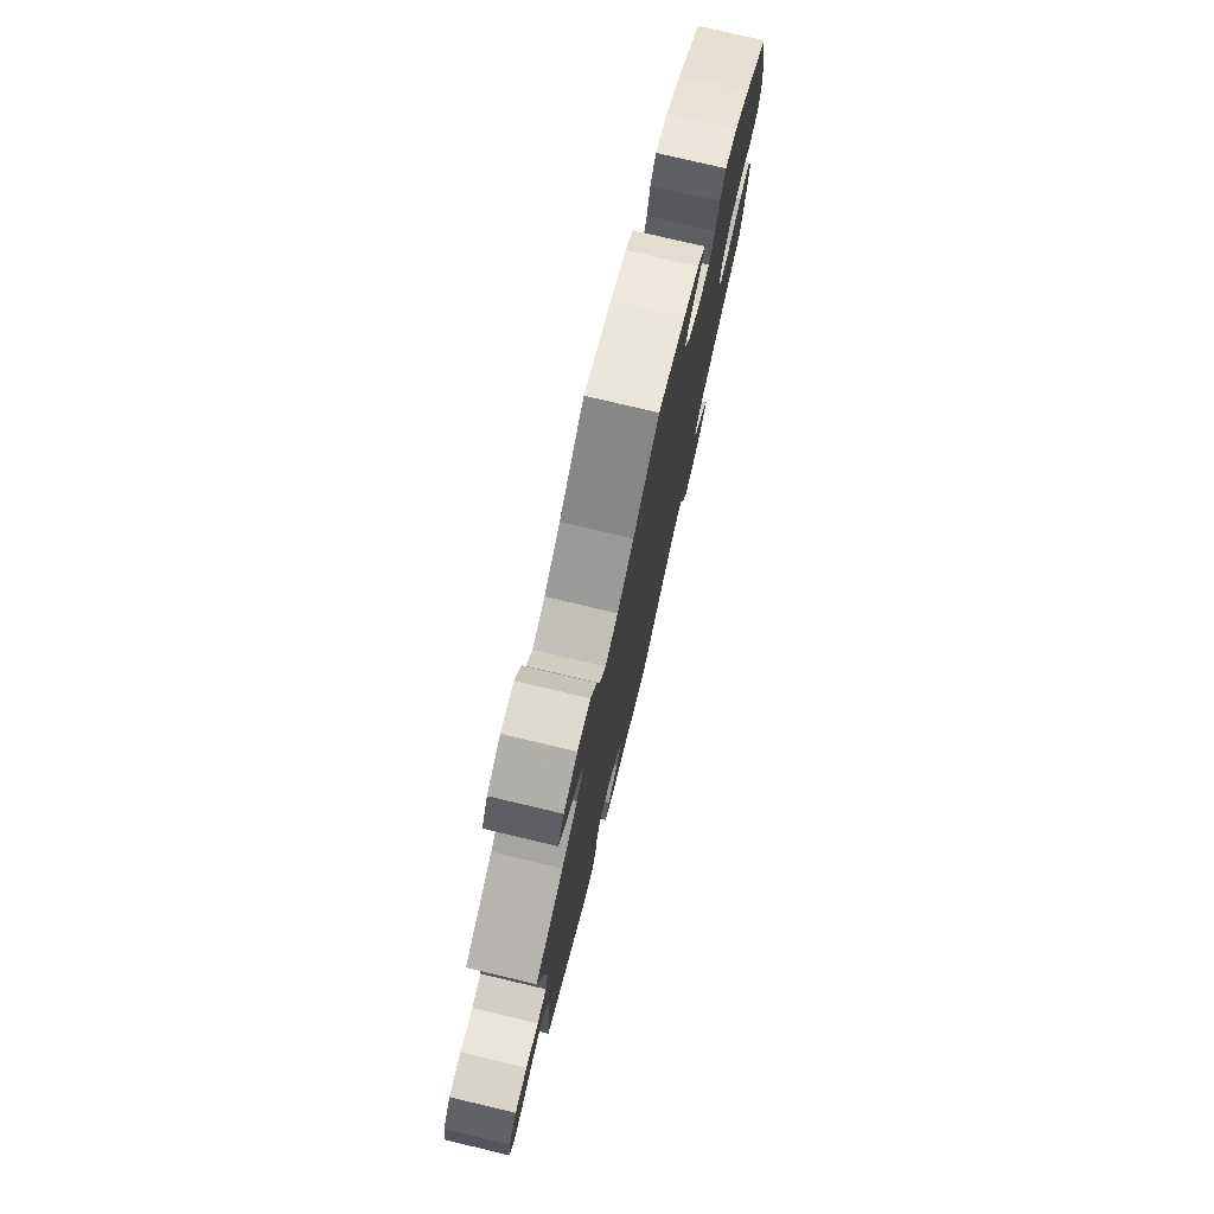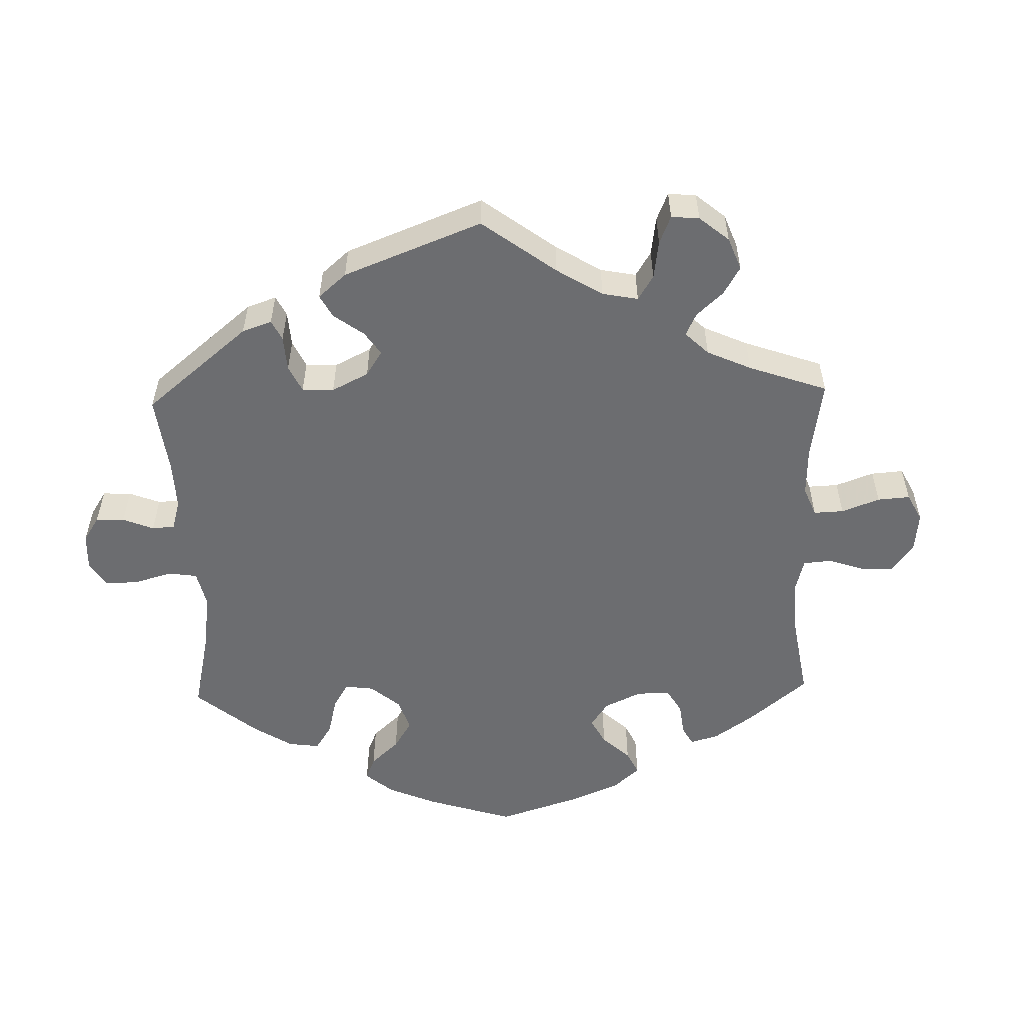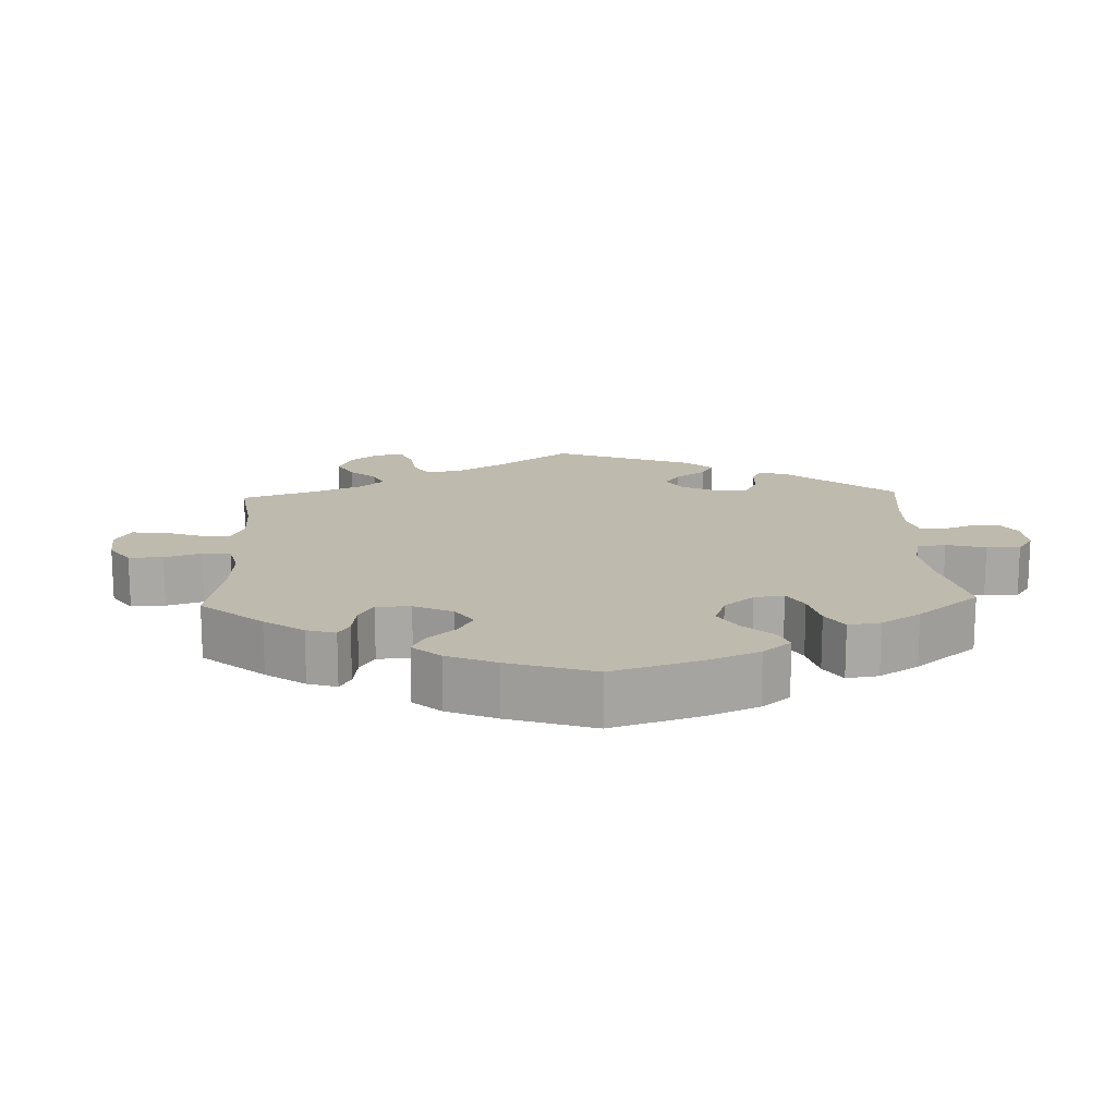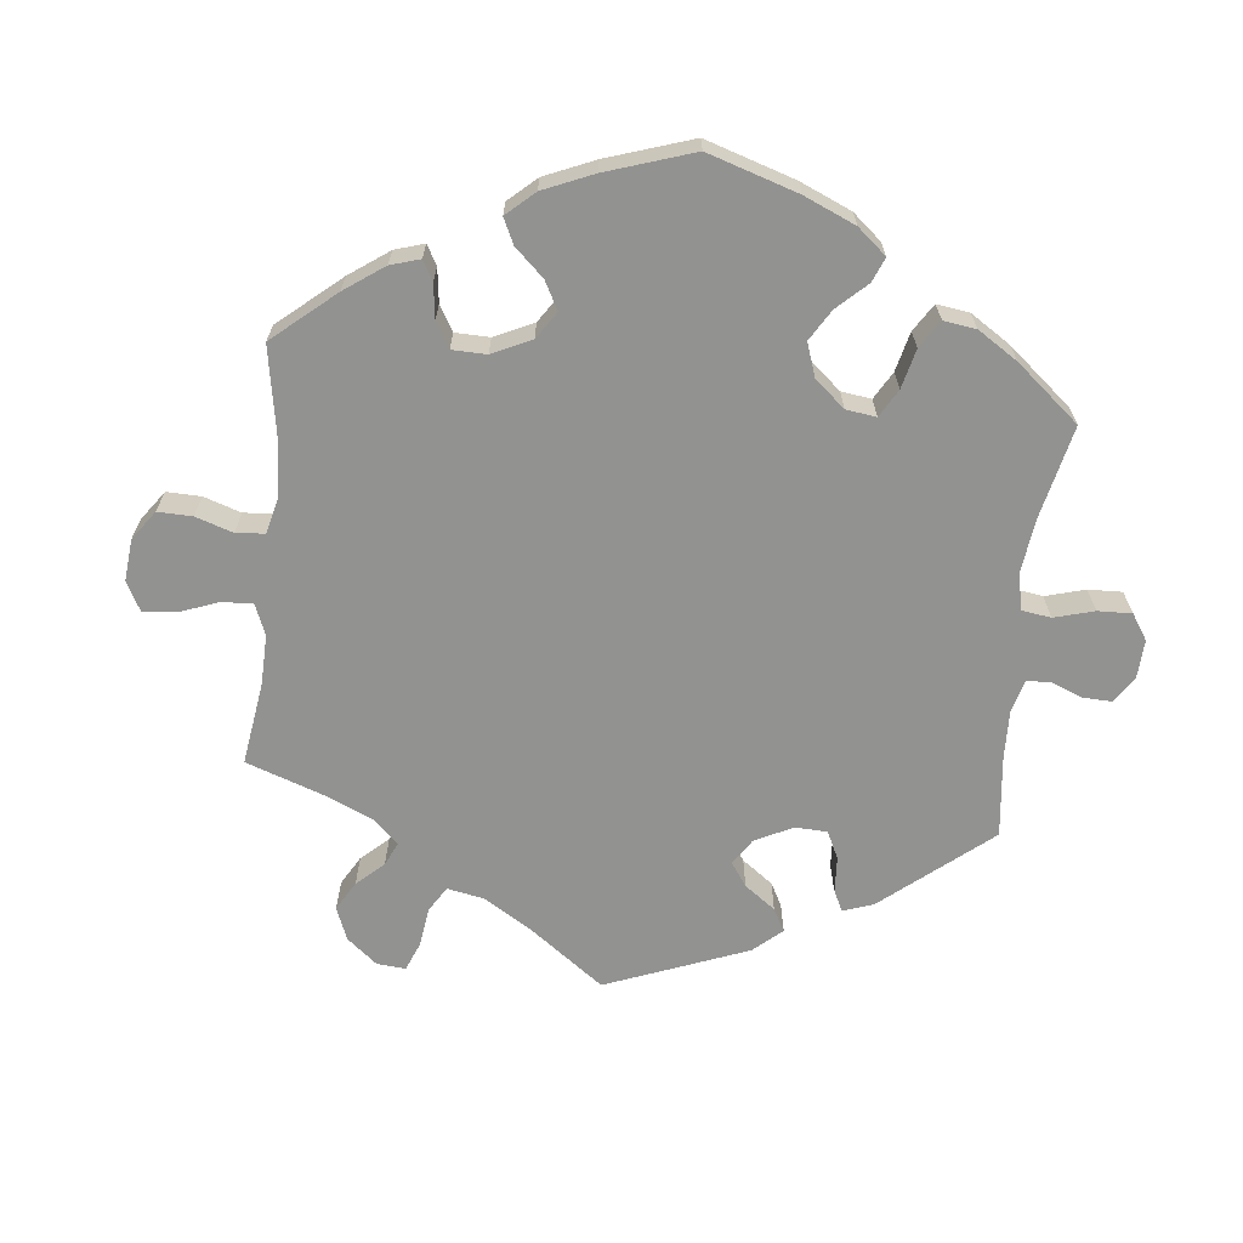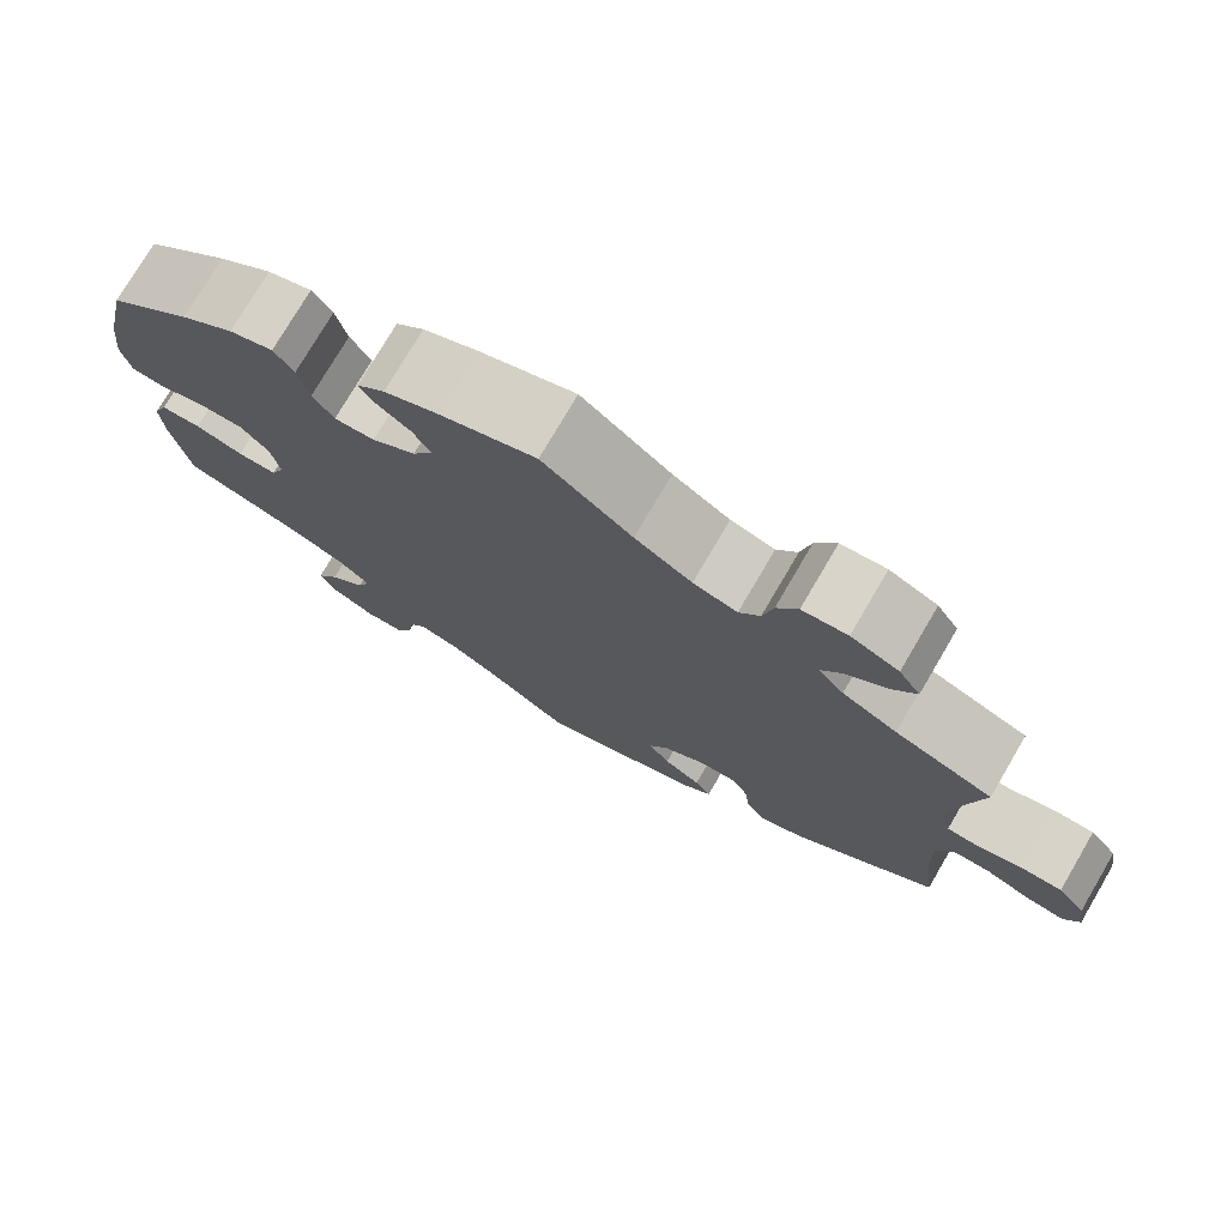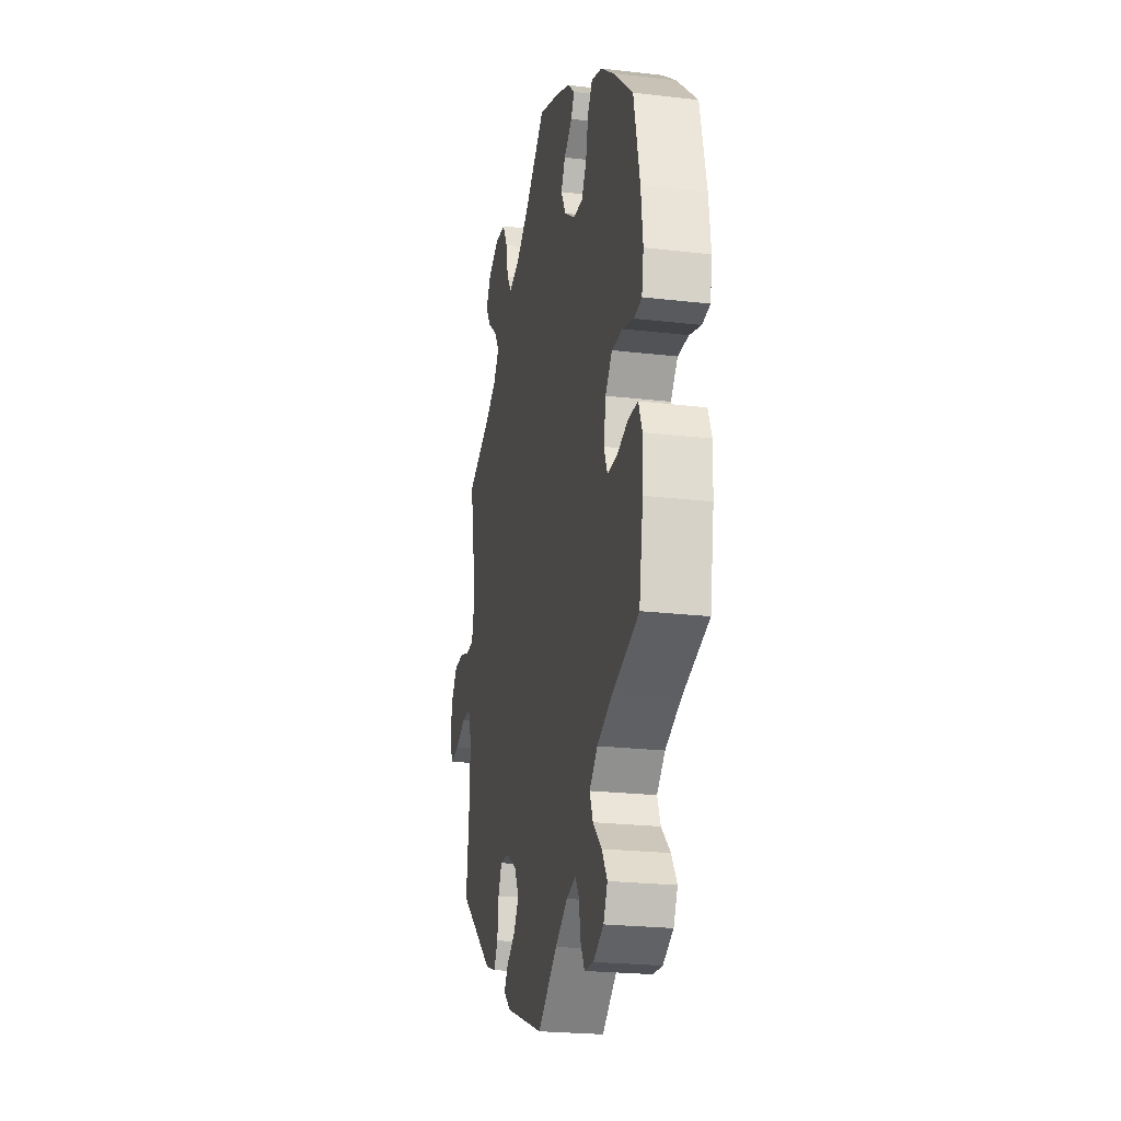
<metadata>
{"format":"obj","ext":"obj","renderer":"f3d","projection":"perspective","resolution":1024,"background":"white","views":[{"elev":77.1,"azim":-76.7,"up":"+Z"},{"elev":-54.0,"azim":-118.4,"up":"+Y"},{"elev":15.4,"azim":57.7,"up":"+Y"},{"elev":-66.2,"azim":53.8,"up":"+Y"},{"elev":76.1,"azim":-149.6,"up":"+Z"},{"elev":-23.1,"azim":78.7,"up":"+Z"}]}
</metadata>
<code>
v 0.105 0.07 0.54
v 0.166 0.07 0.512
v 0.197 0.07 0.483
v 0.181 0.07 0.456
v 0.143 0.07 0.427
v 0.123 0.07 0.392
v 0.146 0.07 0.35
v 0.195 0.07 0.316
v 0.24 0.07 0.313
v 0.263 0.07 0.35
v 0.275 0.07 0.403
v 0.297 0.07 0.435
v 0.346 0.07 0.419
v 0.406 0.07 0.374
v 0.5 0.07 0.29
v 0.528 0.07 0.163
v 0.537 0.07 0.086
v 0.528 0.07 0.035
v 0.492 0.07 0.03
v 0.439 0.07 0.046
v 0.389 0.07 0.047
v 0.357 0.07 0.01
v 0.347 0.07 -0.044
v 0.363 0.07 -0.083
v 0.407 0.07 -0.083
v 0.461 0.07 -0.067
v 0.506 0.07 -0.069
v 0.523 0.07 -0.111
v 0.52 0.07 -0.177
v 0.501 0.07 -0.289
v 0.377 0.07 -0.328
v 0.306 0.07 -0.358
v 0.268 0.07 -0.393
v 0.283 0.07 -0.431
v 0.324 0.07 -0.471
v 0.349 0.07 -0.511
v 0.33 0.07 -0.549
v 0.282 0.07 -0.574
v 0.239 0.07 -0.572
v 0.22 0.07 -0.536
v 0.213 0.07 -0.489
v 0.195 0.07 -0.462
v 0.151 0.07 -0.473
v 0.093 0.07 -0.509
v 0.001 0.07 -0.578
v -0.18 0.07 -0.511
v -0.214 0.07 -0.482
v -0.196 0.07 -0.455
v -0.154 0.07 -0.427
v -0.13 0.07 -0.392
v -0.151 0.07 -0.352
v -0.2 0.07 -0.32
v -0.243 0.07 -0.318
v -0.26 0.07 -0.354
v -0.266 0.07 -0.407
v -0.285 0.07 -0.438
v -0.335 0.07 -0.421
v -0.5 0.07 -0.289
v -0.485 0.07 -0.159
v -0.483 0.07 -0.082
v -0.5 0.07 -0.033
v -0.542 0.07 -0.032
v -0.593 0.07 -0.053
v -0.636 0.07 -0.059
v -0.653 0.07 -0.023
v -0.644 0.07 0.031
v -0.613 0.07 0.07
v -0.566 0.07 0.07
v -0.518 0.07 0.055
v -0.482 0.07 0.058
v -0.471 0.07 0.103
v -0.478 0.07 0.172
v -0.5 0.07 0.289
v -0.391 0.07 0.332
v -0.33 0.07 0.365
v -0.302 0.07 0.401
v -0.325 0.07 0.437
v -0.37 0.07 0.474
v -0.396 0.07 0.512
v -0.372 0.07 0.55
v -0.319 0.07 0.574
v -0.269 0.07 0.569
v -0.246 0.07 0.527
v -0.235 0.07 0.474
v -0.212 0.07 0.441
v -0.163 0.07 0.455
v -0.1 0.07 0.496
v -0.001 0.07 0.578
v 0.105 0 0.54
v 0.166 0 0.512
v 0.197 0 0.483
v 0.181 0 0.456
v 0.143 0 0.427
v 0.123 0 0.392
v 0.146 0 0.35
v 0.195 0 0.316
v 0.24 0 0.313
v 0.263 0 0.35
v 0.275 0 0.403
v 0.297 0 0.435
v 0.346 0 0.419
v 0.406 0 0.374
v 0.5 0 0.29
v 0.528 0 0.163
v 0.537 0 0.086
v 0.528 0 0.035
v 0.492 0 0.03
v 0.439 0 0.046
v 0.389 0 0.047
v 0.357 0 0.01
v 0.347 0 -0.044
v 0.363 0 -0.083
v 0.407 0 -0.083
v 0.461 0 -0.067
v 0.506 0 -0.069
v 0.523 0 -0.111
v 0.52 0 -0.177
v 0.501 0 -0.289
v 0.377 0 -0.328
v 0.306 0 -0.358
v 0.268 0 -0.393
v 0.283 0 -0.431
v 0.324 0 -0.471
v 0.349 0 -0.511
v 0.33 0 -0.549
v 0.282 0 -0.574
v 0.239 0 -0.572
v 0.22 0 -0.536
v 0.213 0 -0.489
v 0.195 0 -0.462
v 0.151 0 -0.473
v 0.093 0 -0.509
v 0.001 0 -0.578
v -0.18 0 -0.511
v -0.214 0 -0.482
v -0.196 0 -0.455
v -0.154 0 -0.427
v -0.13 0 -0.392
v -0.151 0 -0.352
v -0.2 0 -0.32
v -0.243 0 -0.318
v -0.26 0 -0.354
v -0.266 0 -0.407
v -0.285 0 -0.438
v -0.335 0 -0.421
v -0.5 0 -0.289
v -0.485 0 -0.159
v -0.483 0 -0.082
v -0.5 0 -0.033
v -0.542 0 -0.032
v -0.593 0 -0.053
v -0.636 0 -0.059
v -0.653 0 -0.023
v -0.644 0 0.031
v -0.613 0 0.07
v -0.566 0 0.07
v -0.518 0 0.055
v -0.482 0 0.058
v -0.471 0 0.103
v -0.478 0 0.172
v -0.5 0 0.289
v -0.391 0 0.332
v -0.33 0 0.365
v -0.302 0 0.401
v -0.325 0 0.437
v -0.37 0 0.474
v -0.396 0 0.512
v -0.372 0 0.55
v -0.319 0 0.574
v -0.269 0 0.569
v -0.246 0 0.527
v -0.235 0 0.474
v -0.212 0 0.441
v -0.163 0 0.455
v -0.1 0 0.496
v -0.001 0 0.578
f 87 88 1 2
f 86 87 2 3
f 85 86 3 4
f 81 82 83 84
f 81 84 85
f 80 81 85
f 77 78 79 80
f 76 77 80 85
f 75 76 85 4
f 72 73 74
f 71 72 74 75
f 70 71 75 4
f 66 67 68 69
f 66 69 70
f 65 66 70
f 62 63 64 65
f 61 62 65 70
f 60 61 70
f 56 57 58 59
f 54 55 56 59
f 53 54 59 60
f 52 53 60 70
f 46 47 48 49
f 44 45 46 49
f 43 44 49 50
f 42 43 50 51
f 38 39 40 41
f 38 41 42
f 37 38 42
f 34 35 36 37
f 34 37 42
f 33 34 42 51
f 28 29 30 31
f 28 31 32
f 25 26 27 28
f 24 25 28 32
f 23 24 32 33
f 17 18 19 20
f 17 20 21
f 16 17 21
f 15 16 21
f 14 15 21 22
f 10 11 12 13
f 9 10 13 14
f 70 4 5
f 70 5 6
f 52 70 6 7
f 51 52 7 8
f 33 51 8 9
f 22 23 33
f 9 14 22 33
f 90 89 176 175
f 91 90 175 174
f 92 91 174 173
f 172 171 170 169
f 173 172 169
f 173 169 168
f 168 167 166 165
f 173 168 165 164
f 92 173 164 163
f 162 161 160
f 163 162 160 159
f 92 163 159 158
f 157 156 155 154
f 158 157 154
f 158 154 153
f 153 152 151 150
f 158 153 150 149
f 158 149 148
f 147 146 145 144
f 147 144 143 142
f 148 147 142 141
f 158 148 141 140
f 137 136 135 134
f 137 134 133 132
f 138 137 132 131
f 139 138 131 130
f 129 128 127 126
f 130 129 126
f 130 126 125
f 125 124 123 122
f 130 125 122
f 139 130 122 121
f 119 118 117 116
f 120 119 116
f 116 115 114 113
f 120 116 113 112
f 121 120 112 111
f 108 107 106 105
f 109 108 105
f 109 105 104
f 109 104 103
f 110 109 103 102
f 101 100 99 98
f 102 101 98 97
f 93 92 158
f 94 93 158
f 95 94 158 140
f 96 95 140 139
f 97 96 139 121
f 121 111 110
f 121 110 102 97
f 1 89 90 2
f 2 90 91 3
f 3 91 92 4
f 4 92 93 5
f 5 93 94 6
f 6 94 95 7
f 7 95 96 8
f 8 96 97 9
f 9 97 98 10
f 10 98 99 11
f 11 99 100 12
f 12 100 101 13
f 13 101 102 14
f 14 102 103 15
f 15 103 104 16
f 16 104 105 17
f 17 105 106 18
f 18 106 107 19
f 19 107 108 20
f 20 108 109 21
f 21 109 110 22
f 22 110 111 23
f 23 111 112 24
f 24 112 113 25
f 25 113 114 26
f 26 114 115 27
f 27 115 116 28
f 28 116 117 29
f 29 117 118 30
f 30 118 119 31
f 31 119 120 32
f 32 120 121 33
f 33 121 122 34
f 34 122 123 35
f 35 123 124 36
f 36 124 125 37
f 37 125 126 38
f 38 126 127 39
f 39 127 128 40
f 40 128 129 41
f 41 129 130 42
f 42 130 131 43
f 43 131 132 44
f 44 132 133 45
f 45 133 134 46
f 46 134 135 47
f 47 135 136 48
f 48 136 137 49
f 49 137 138 50
f 50 138 139 51
f 51 139 140 52
f 52 140 141 53
f 53 141 142 54
f 54 142 143 55
f 55 143 144 56
f 56 144 145 57
f 57 145 146 58
f 58 146 147 59
f 59 147 148 60
f 60 148 149 61
f 61 149 150 62
f 62 150 151 63
f 63 151 152 64
f 64 152 153 65
f 65 153 154 66
f 66 154 155 67
f 67 155 156 68
f 68 156 157 69
f 69 157 158 70
f 70 158 159 71
f 71 159 160 72
f 72 160 161 73
f 73 161 162 74
f 74 162 163 75
f 75 163 164 76
f 76 164 165 77
f 77 165 166 78
f 78 166 167 79
f 79 167 168 80
f 80 168 169 81
f 81 169 170 82
f 82 170 171 83
f 83 171 172 84
f 84 172 173 85
f 85 173 174 86
f 86 174 175 87
f 87 175 176 88
f 88 176 89 1

</code>
